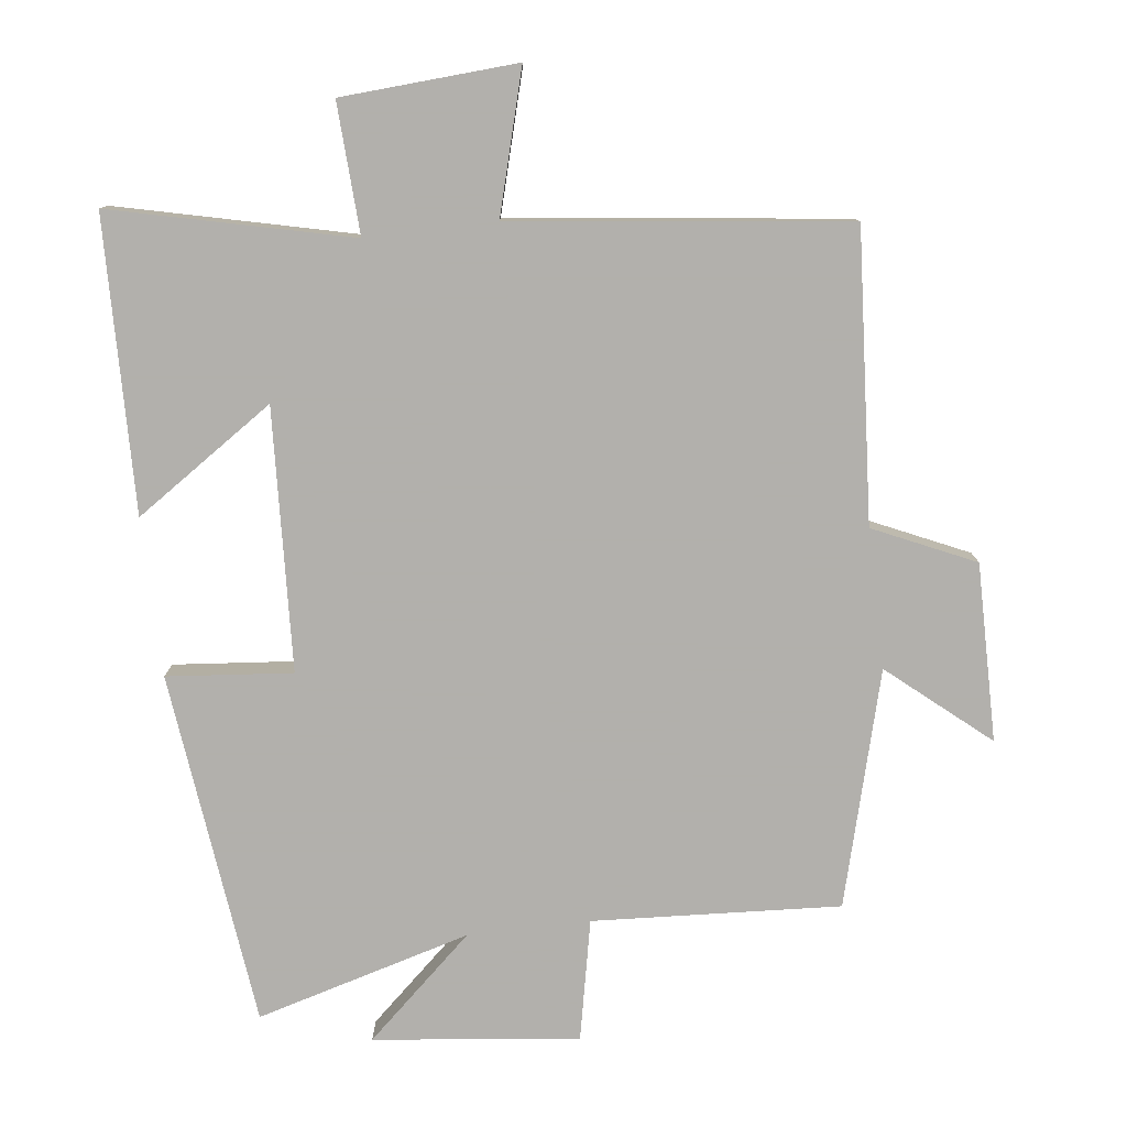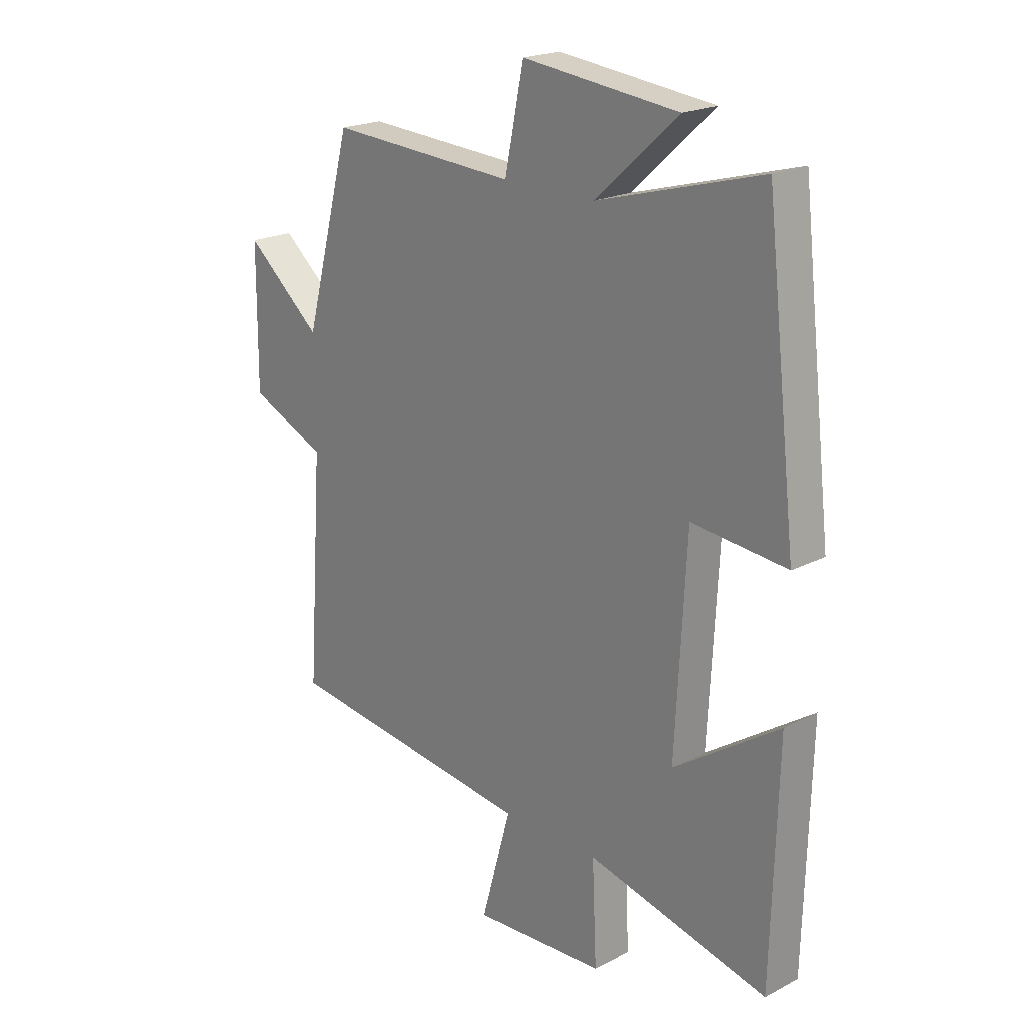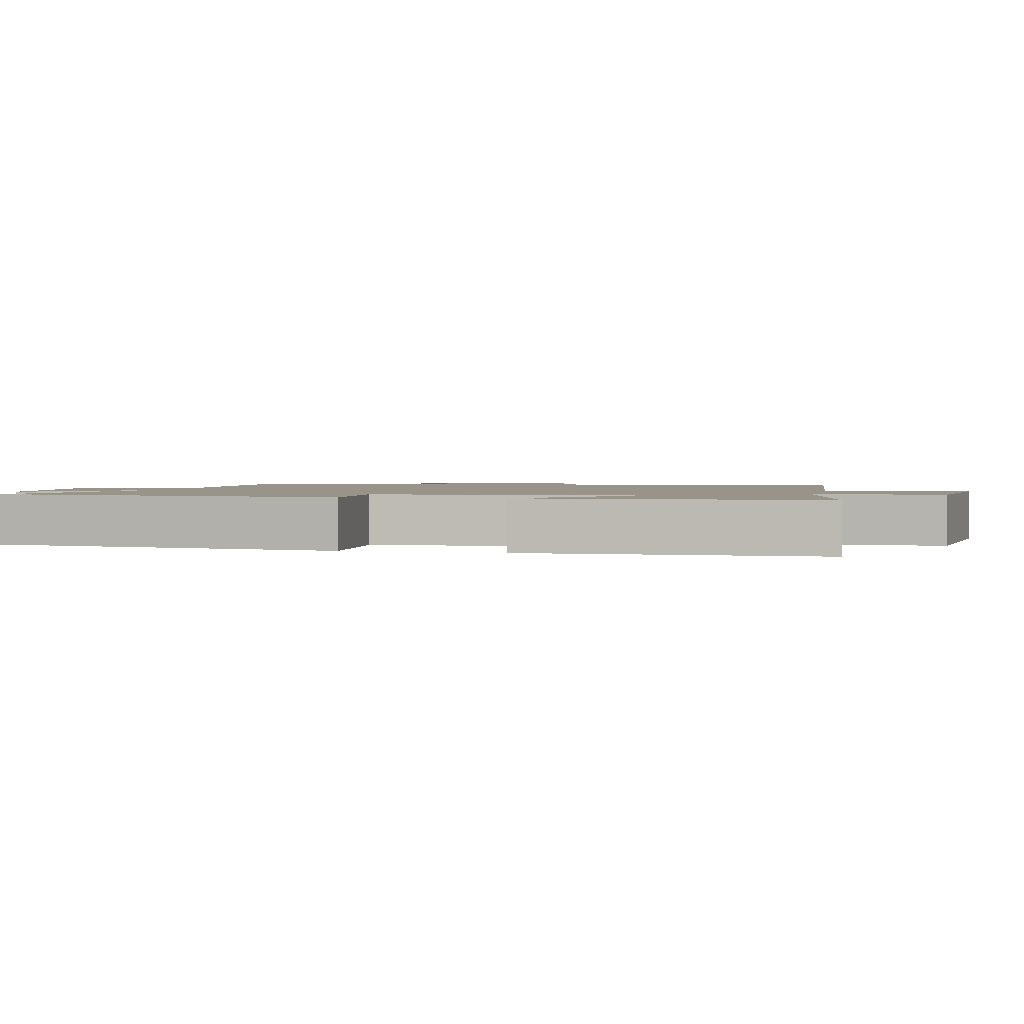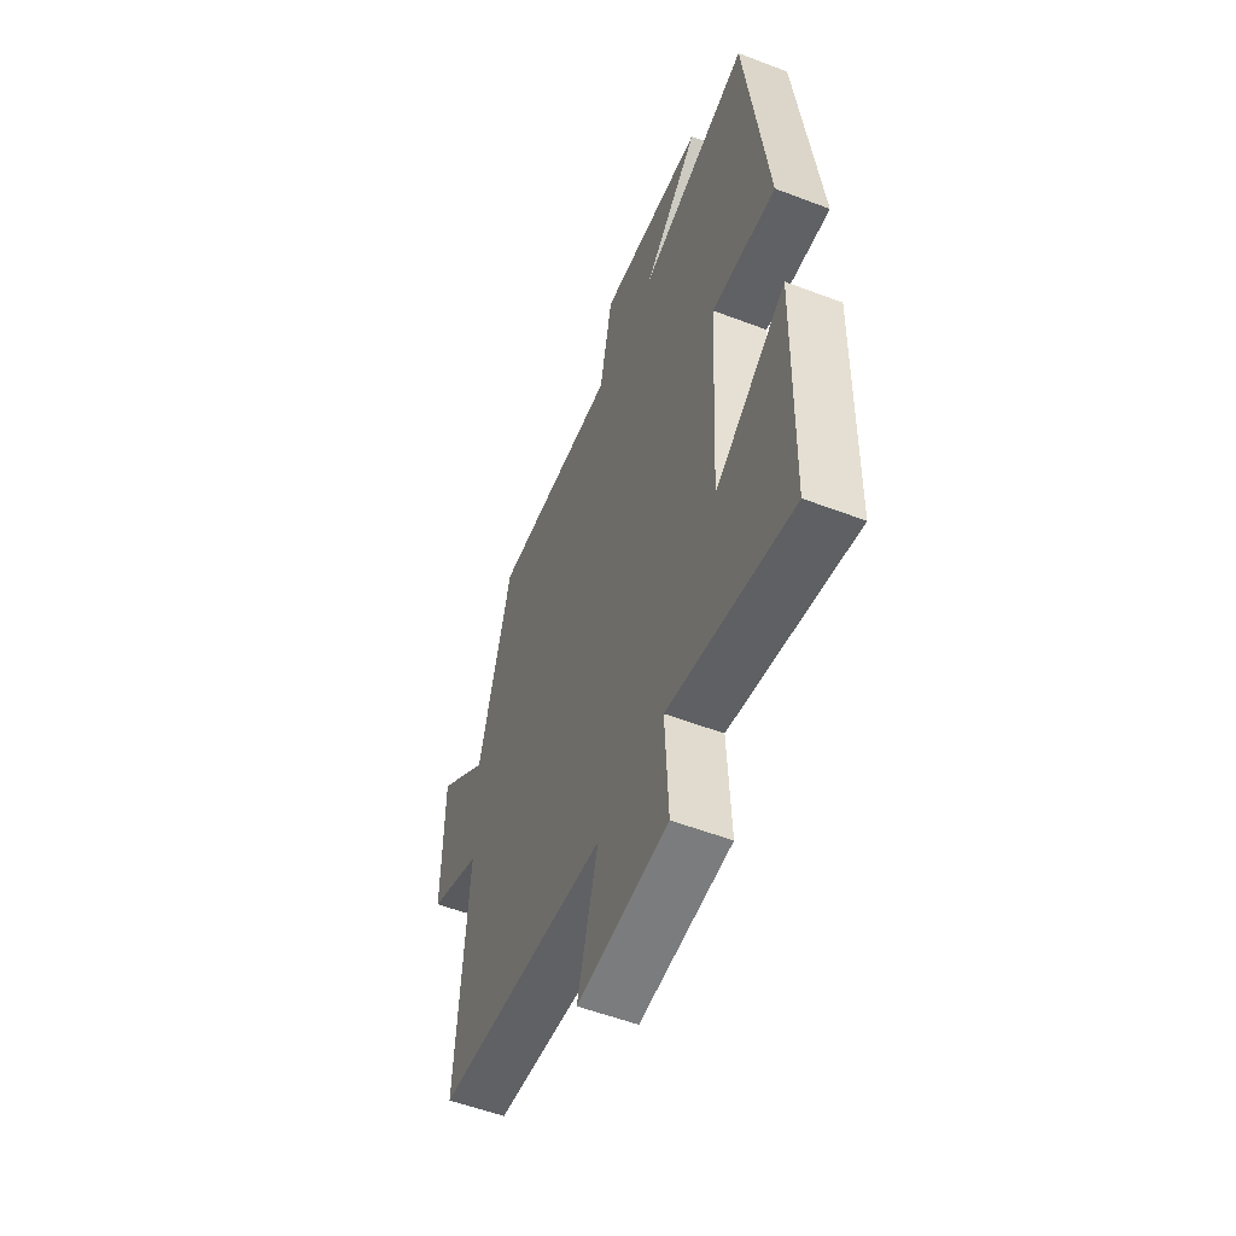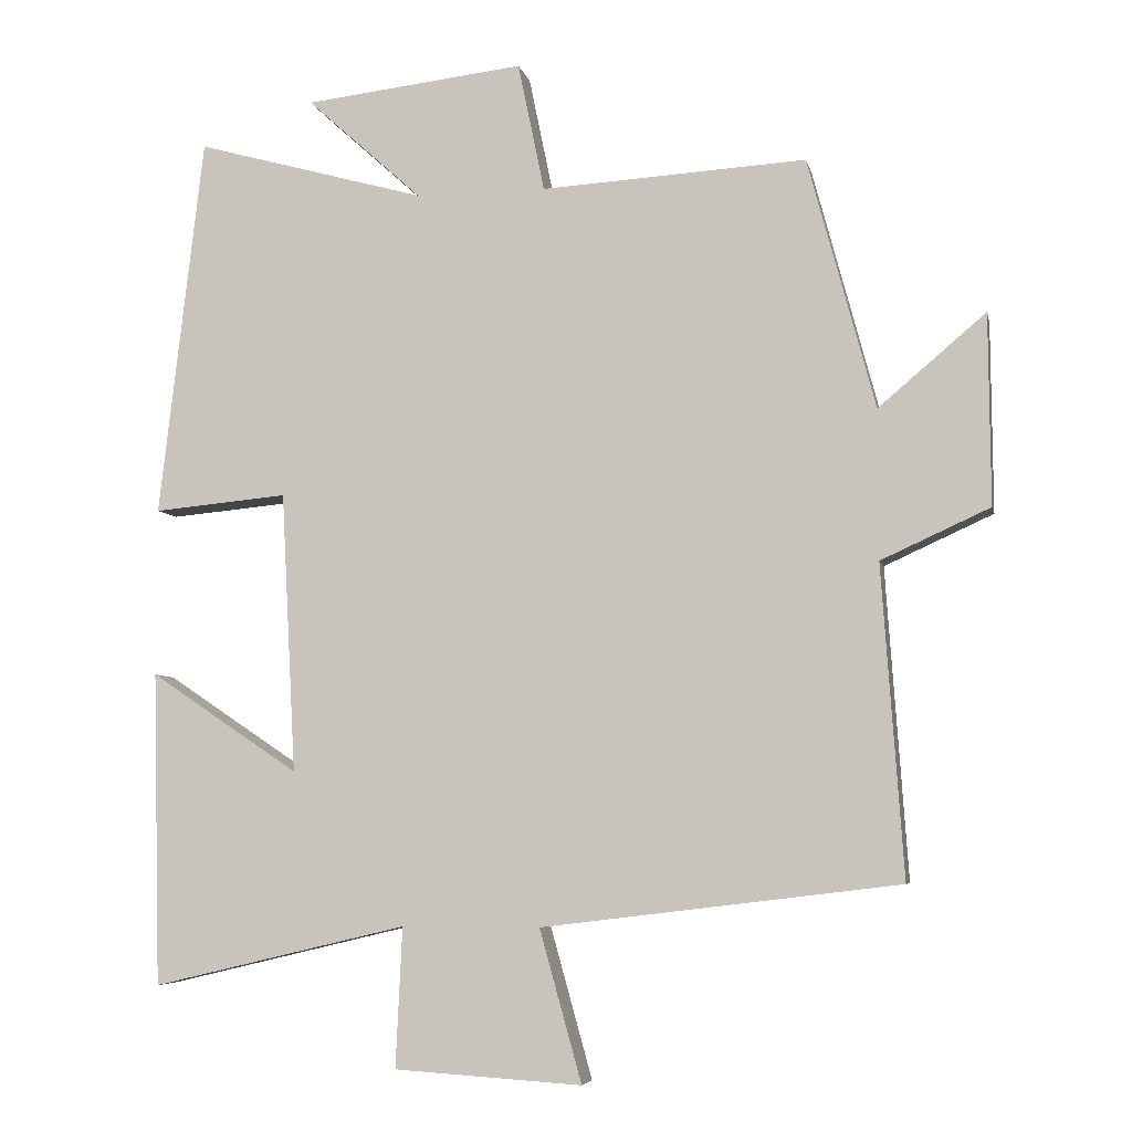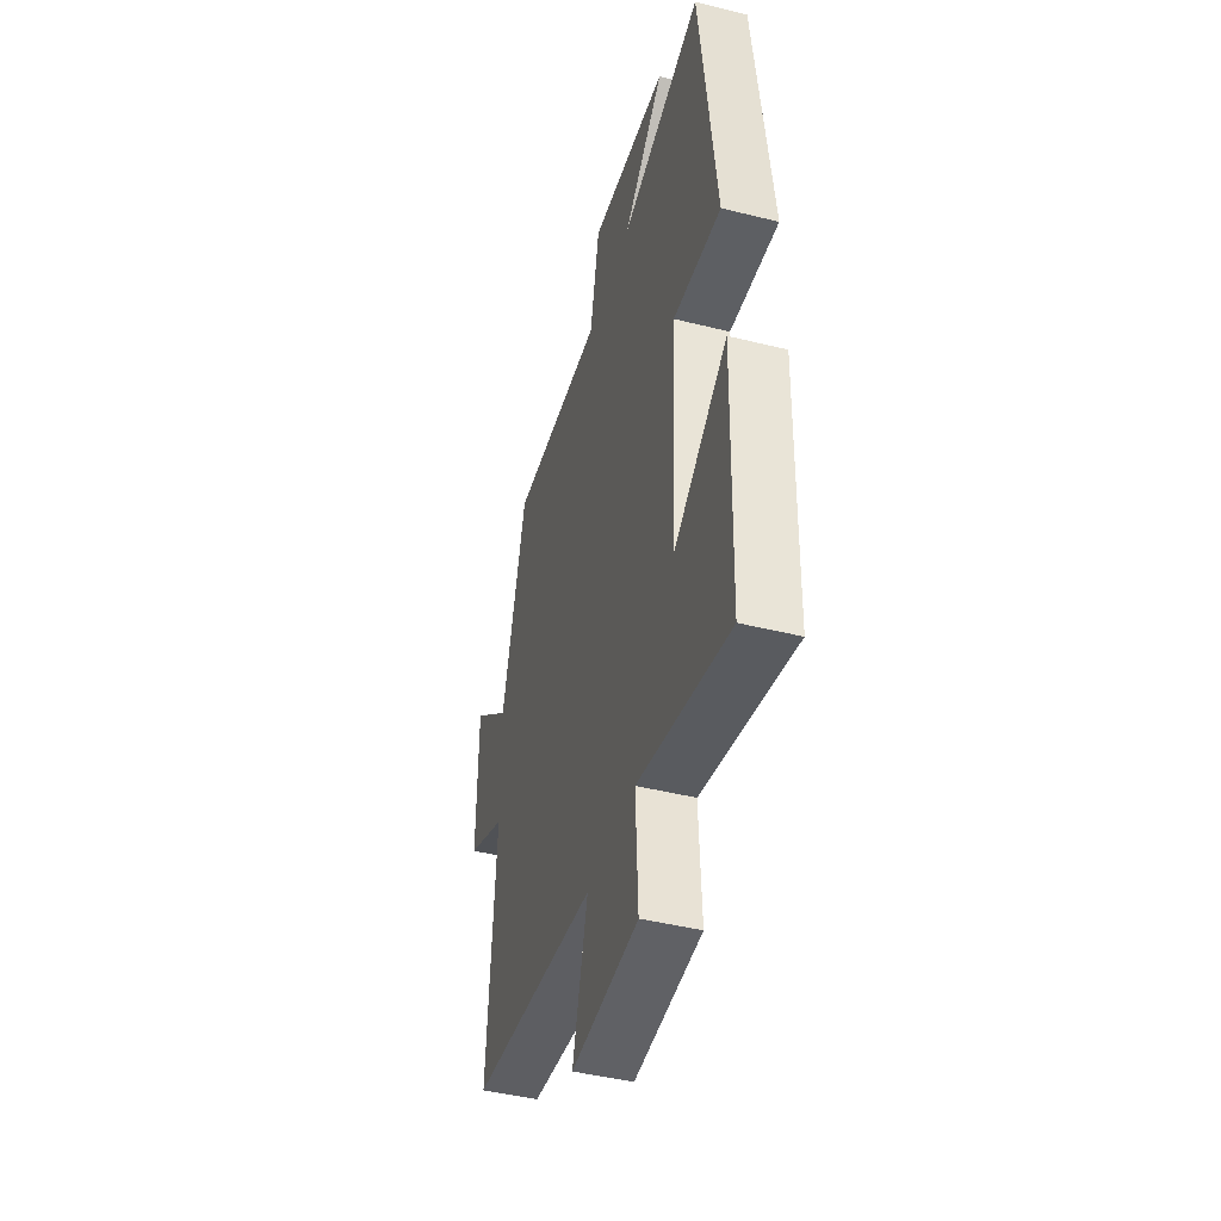
<metadata>
{"format":"obj","ext":"obj","renderer":"f3d","projection":"perspective","resolution":1024,"background":"white","views":[{"elev":-78.6,"azim":-173.1,"up":"+Y"},{"elev":20.7,"azim":47.1,"up":"+Z"},{"elev":1.7,"azim":104.5,"up":"+Y"},{"elev":-55.2,"azim":68.1,"up":"+Z"},{"elev":-6.0,"azim":-168.1,"up":"+Z"},{"elev":-45.0,"azim":73.9,"up":"+Z"}]}
</metadata>
<code>
v -0.409 0.07 0.521
v -0.05 0.07 0.5
v -0.014 0.07 0.675
v 0.284 0.07 0.641
v 0.128 0.07 0.5
v 0.44 0.07 0.587
v 0.5 0.07 0.071
v 0.318 0.07 0.088
v 0.298 0.07 -0.292
v 0.5 0.07 -0.157
v 0.489 0.07 -0.582
v 0.143 0.07 -0.5
v 0.152 0.07 -0.689
v -0.102 0.07 -0.705
v -0.045 0.07 -0.5
v -0.529 0.07 -0.441
v -0.5 0.07 -0.021
v -0.647 0.07 0.046
v -0.645 0.07 0.304
v -0.5 0.07 0.181
v -0.409 0 0.521
v -0.05 0 0.5
v -0.014 0 0.675
v 0.284 0 0.641
v 0.128 0 0.5
v 0.44 0 0.587
v 0.5 0 0.071
v 0.318 0 0.088
v 0.298 0 -0.292
v 0.5 0 -0.157
v 0.489 0 -0.582
v 0.143 0 -0.5
v 0.152 0 -0.689
v -0.102 0 -0.705
v -0.045 0 -0.5
v -0.529 0 -0.441
v -0.5 0 -0.021
v -0.647 0 0.046
v -0.645 0 0.304
v -0.5 0 0.181
f 17 18 19 20
f 17 20 1 2
f 15 16 17 2
f 12 13 14 15
f 12 15 2 3
f 9 10 11 12
f 8 9 12 3
f 5 6 7 8
f 5 8 3
f 3 4 5
f 40 39 38 37
f 22 21 40 37
f 22 37 36 35
f 35 34 33 32
f 23 22 35 32
f 32 31 30 29
f 23 32 29 28
f 28 27 26 25
f 23 28 25
f 25 24 23
f 1 21 22 2
f 2 22 23 3
f 3 23 24 4
f 4 24 25 5
f 5 25 26 6
f 6 26 27 7
f 7 27 28 8
f 8 28 29 9
f 9 29 30 10
f 10 30 31 11
f 11 31 32 12
f 12 32 33 13
f 13 33 34 14
f 14 34 35 15
f 15 35 36 16
f 16 36 37 17
f 17 37 38 18
f 18 38 39 19
f 19 39 40 20
f 20 40 21 1

</code>
